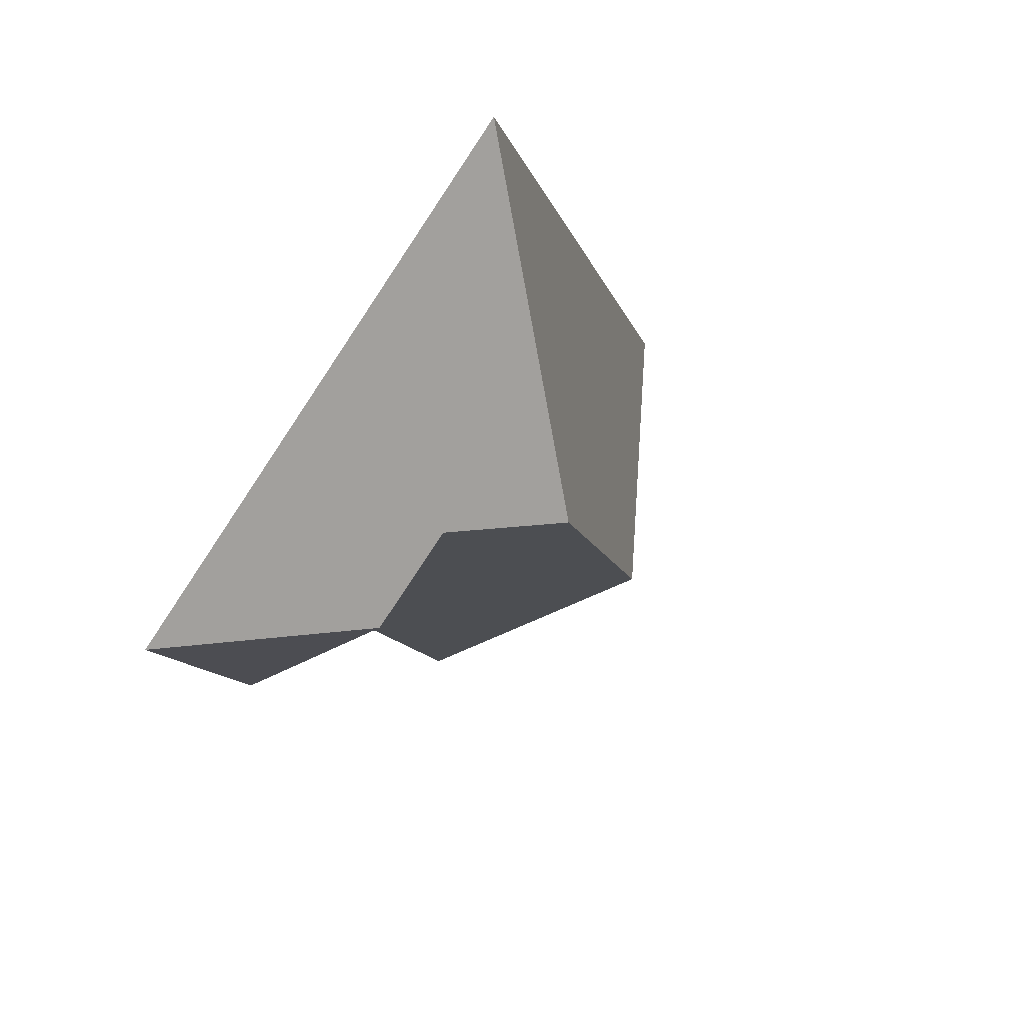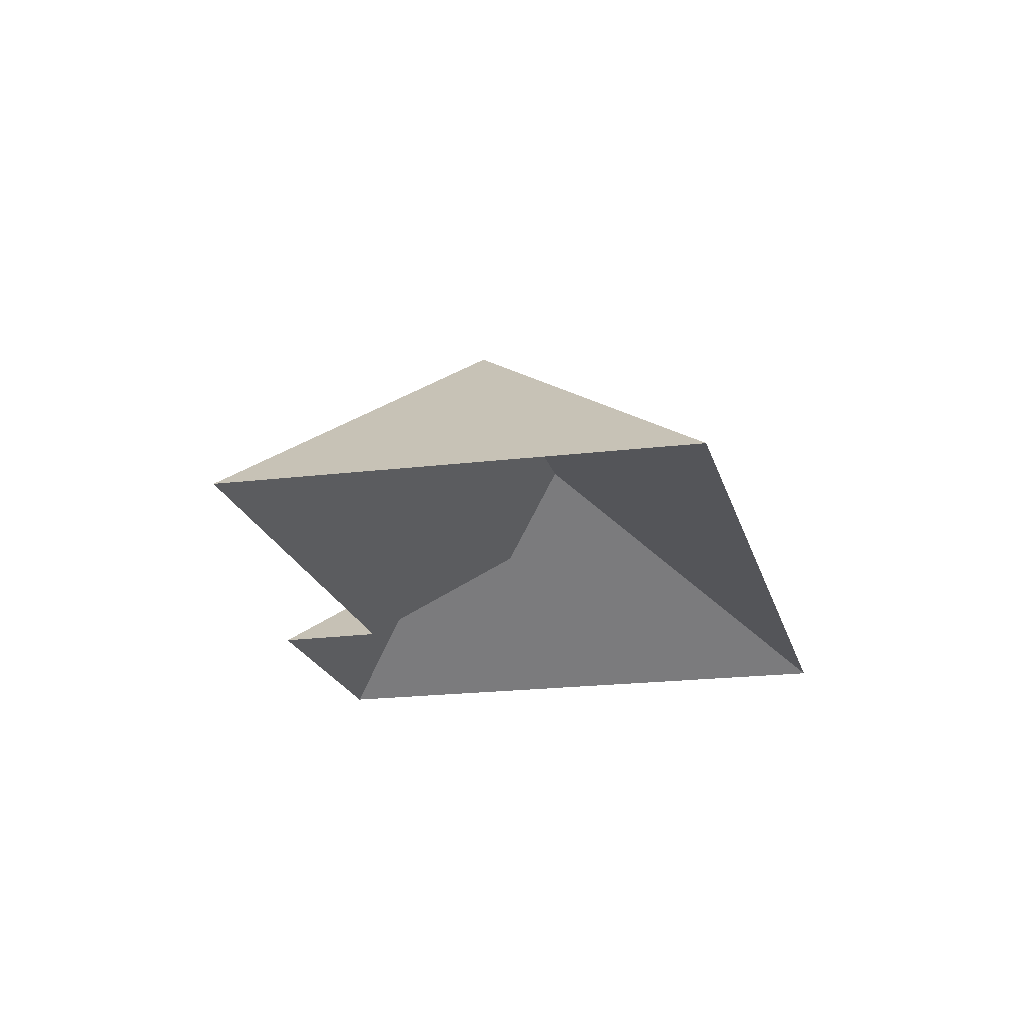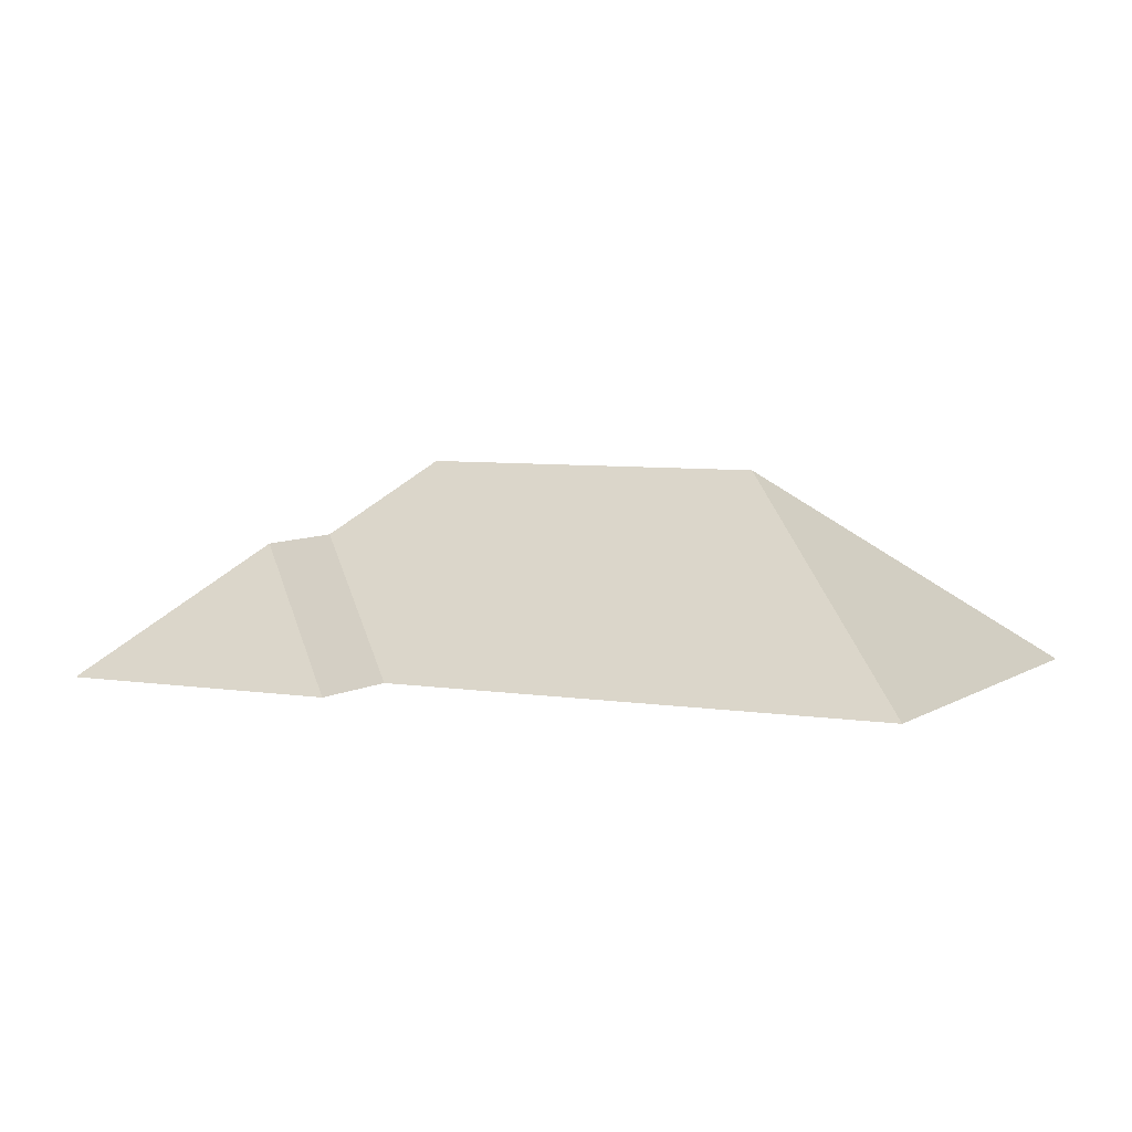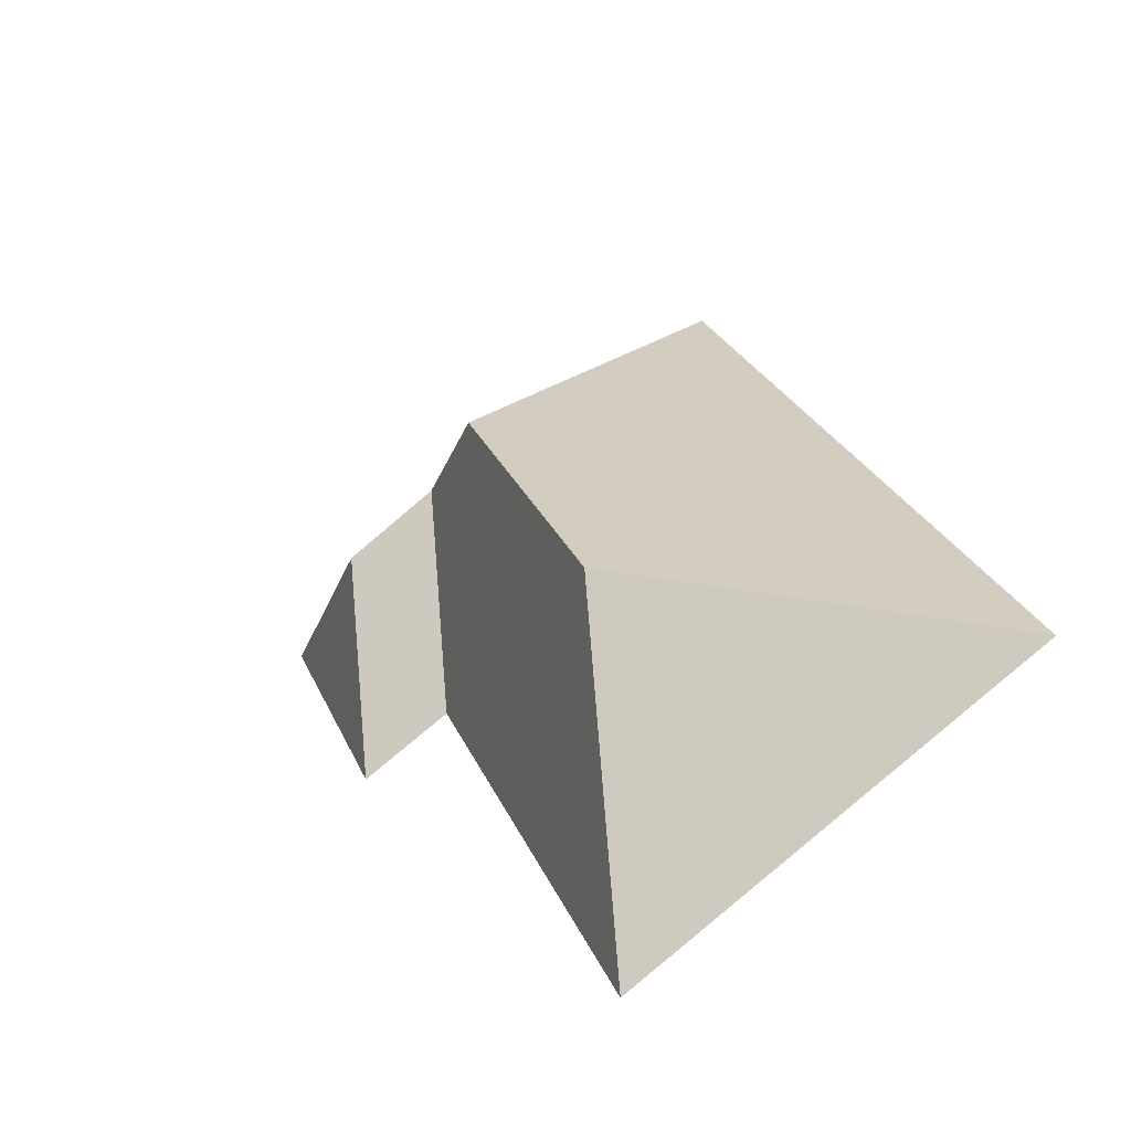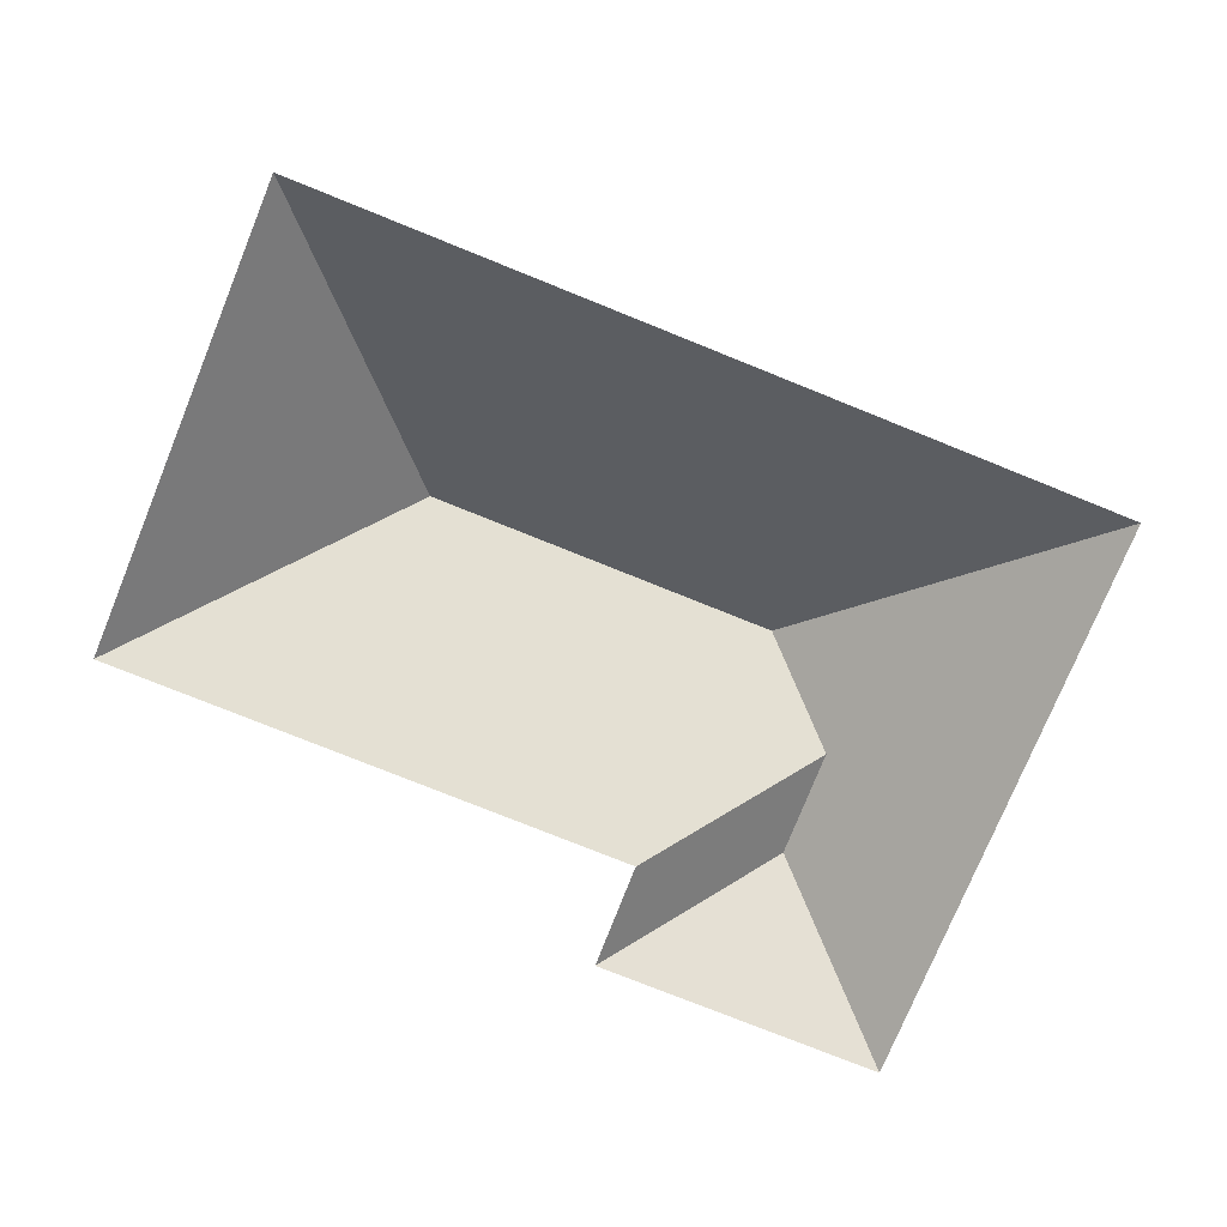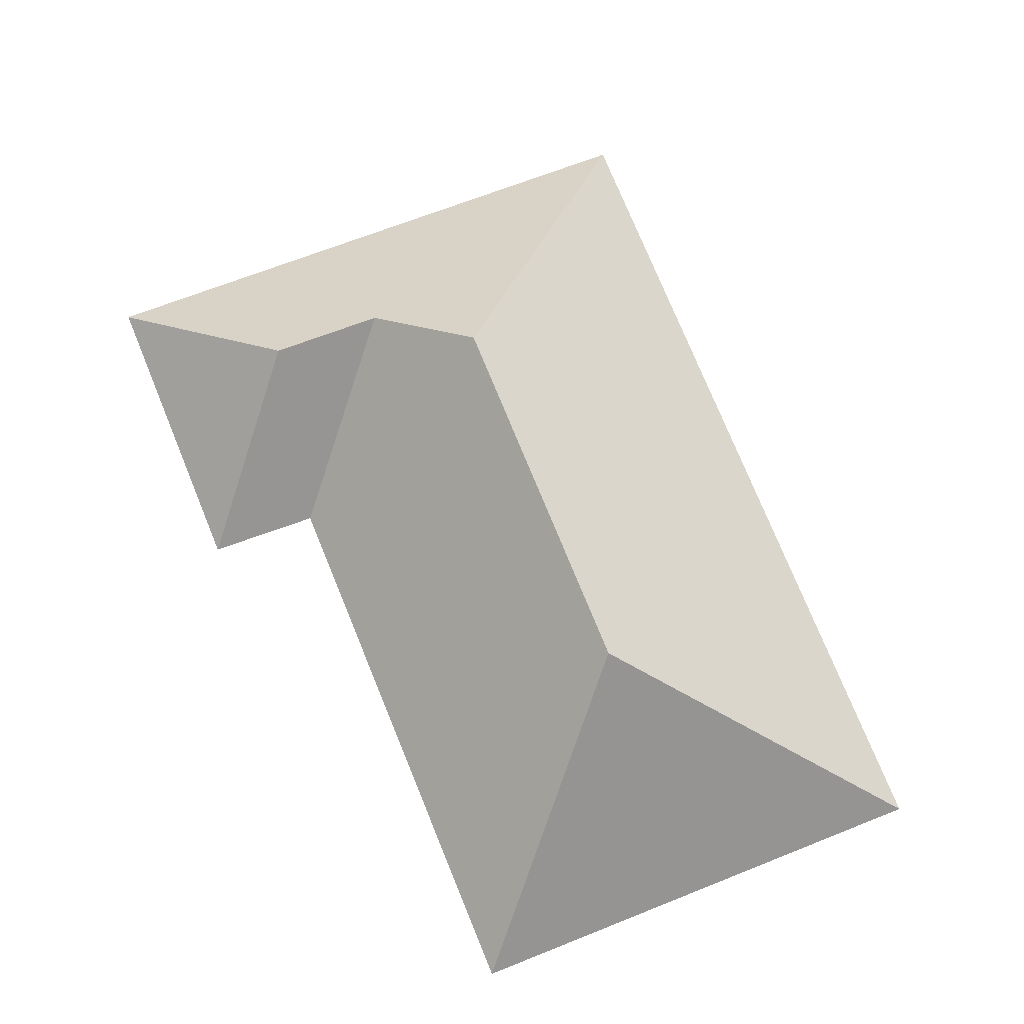
<metadata>
{"format":"obj","ext":"obj","renderer":"f3d","projection":"perspective","resolution":1024,"background":"white","views":[{"elev":61.0,"azim":126.0,"up":"+Z"},{"elev":-19.2,"azim":-144.6,"up":"+Y"},{"elev":5.6,"azim":139.7,"up":"+Y"},{"elev":-52.3,"azim":-145.9,"up":"+Z"},{"elev":-74.2,"azim":-90.0,"up":"+Y"},{"elev":-17.6,"azim":176.1,"up":"+Z"}]}
</metadata>
<code>
o CG10_500_043073_0010_roof
v 120.9 75 -16.23
v 304 75 -90.87
v 244.8 118.9 -120.3
v 210.3 119.3 -106.7
v 175.4 145 -123.8
v 266.5 75 -182.8
v 232.7 75 -169.9
v 128.9 144.9 -237.6
v 164.2 75 -337.7
v 14.82 75 -276.9
v 120.9 0 -16.23
v 304 0 -90.87
v 266.5 0 -182.8
v 232.7 0 -169.9
v 164.2 0 -337.7
v 14.82 0 -276.9
f 10 8 9
f 10 1 5 8
f 1 2 3 4 5
f 2 6 3
f 6 7 4 3
f 4 7 9 8 5

</code>
